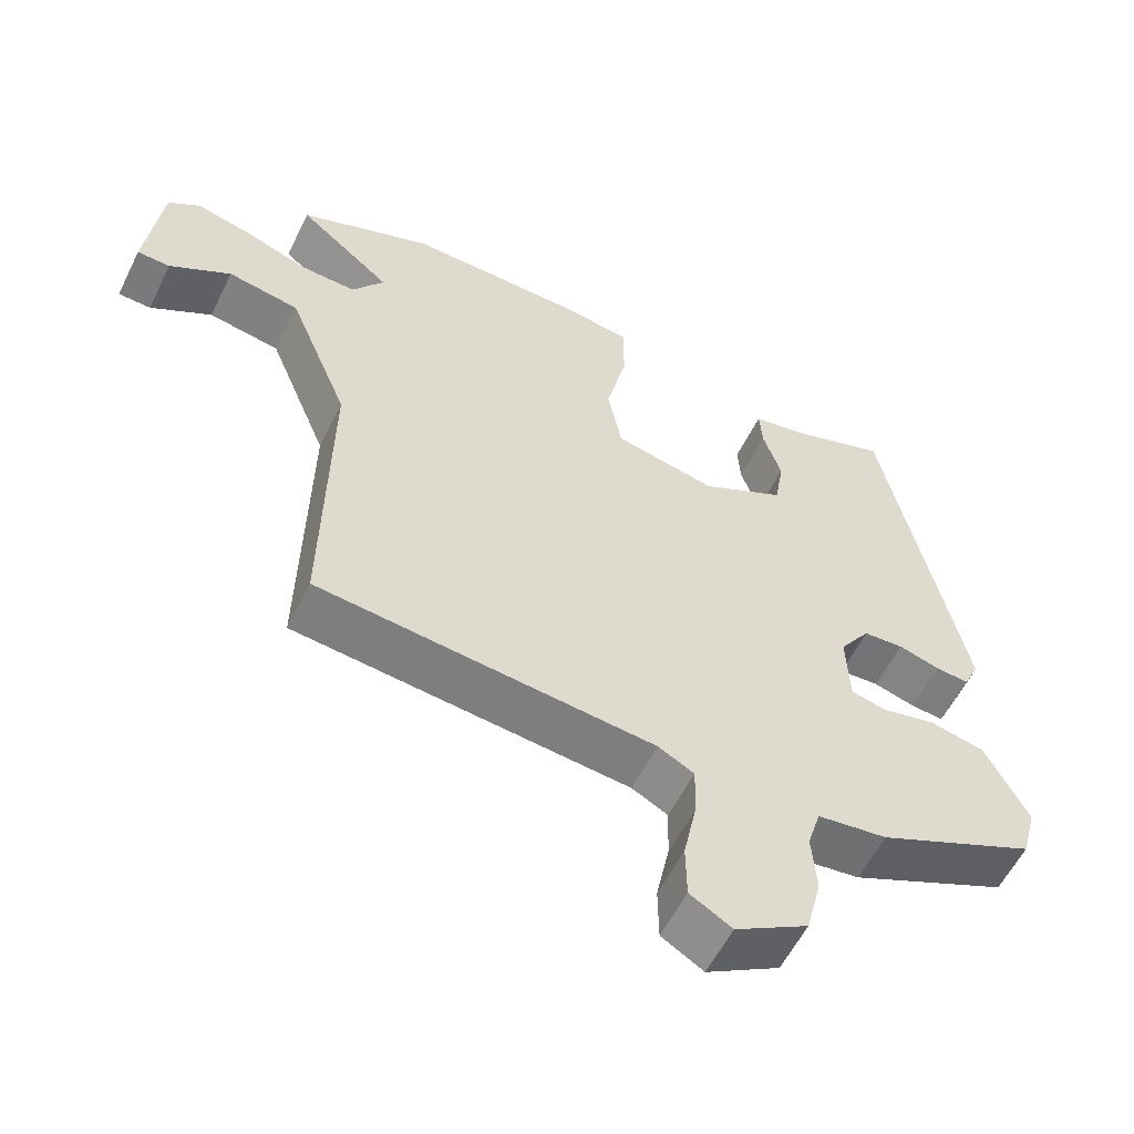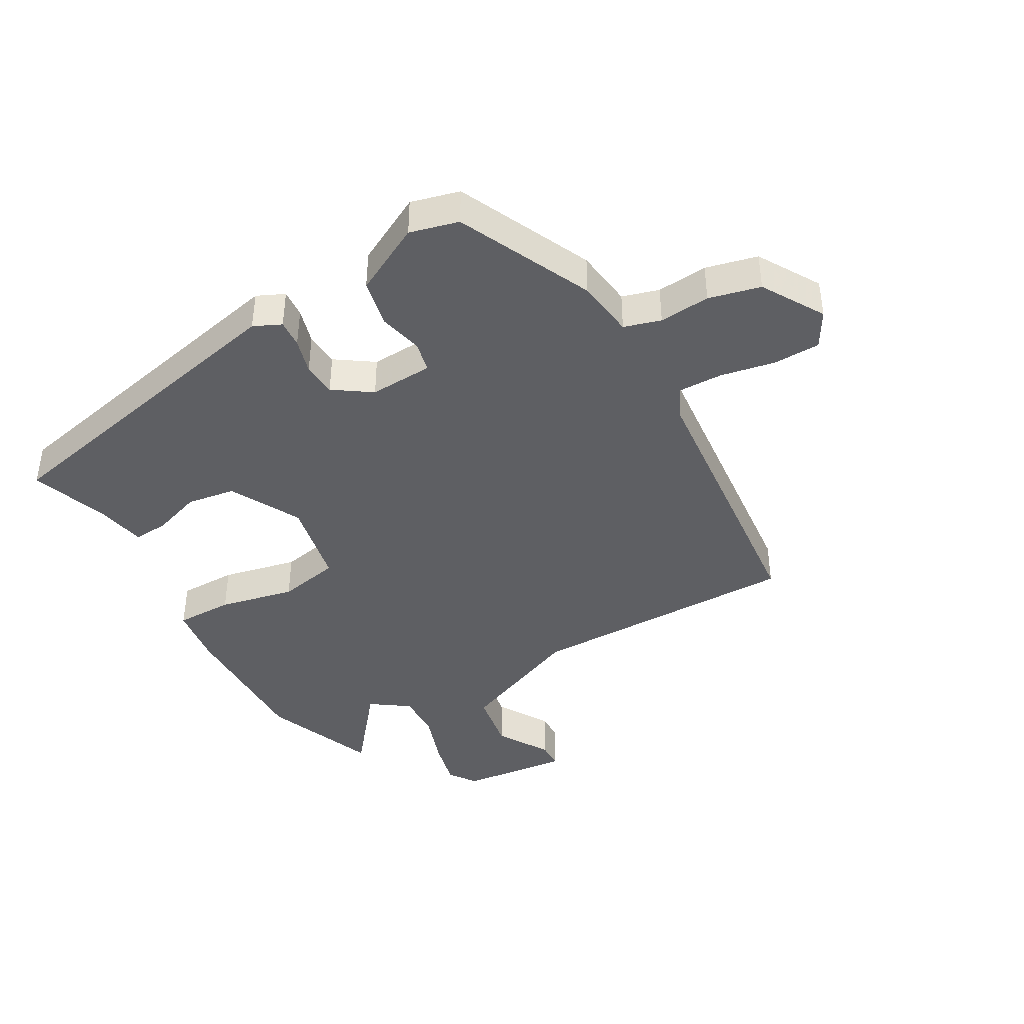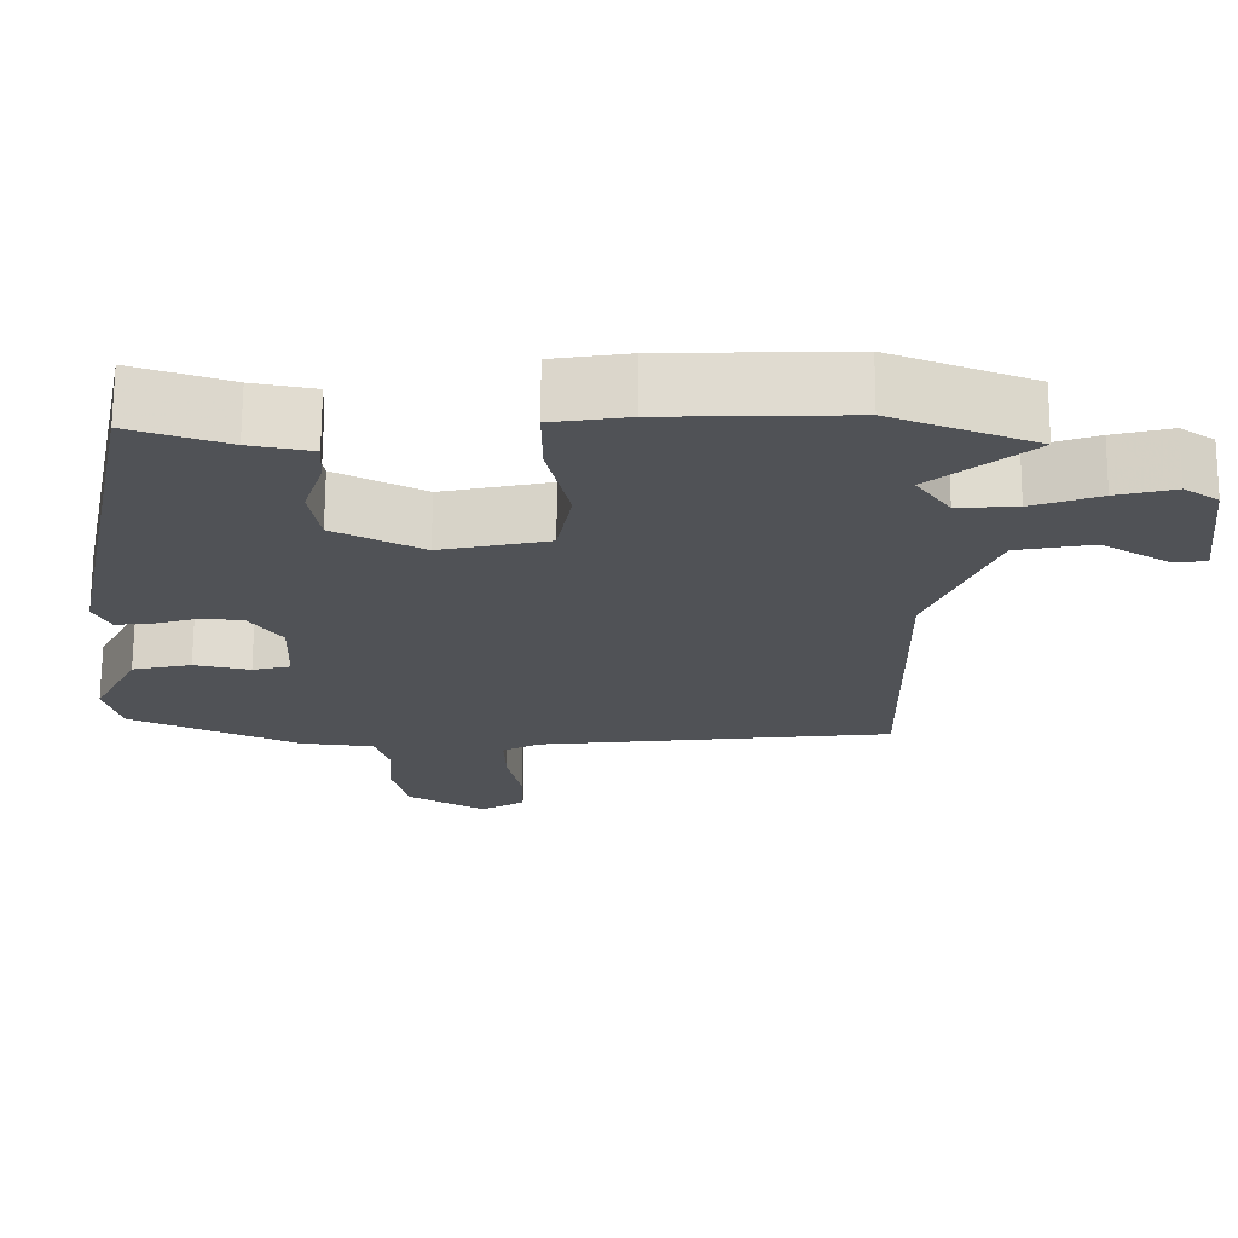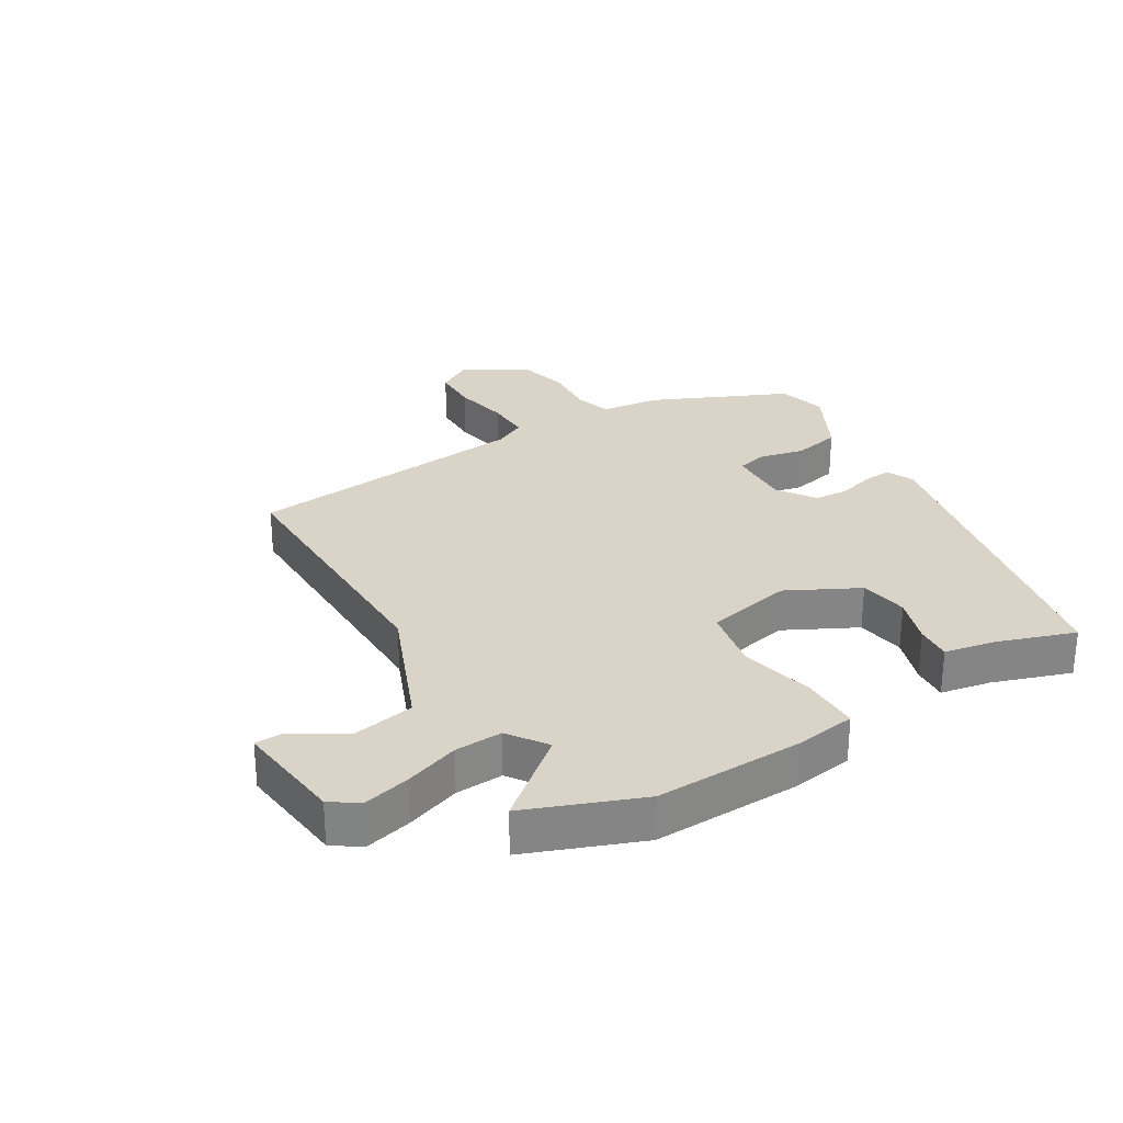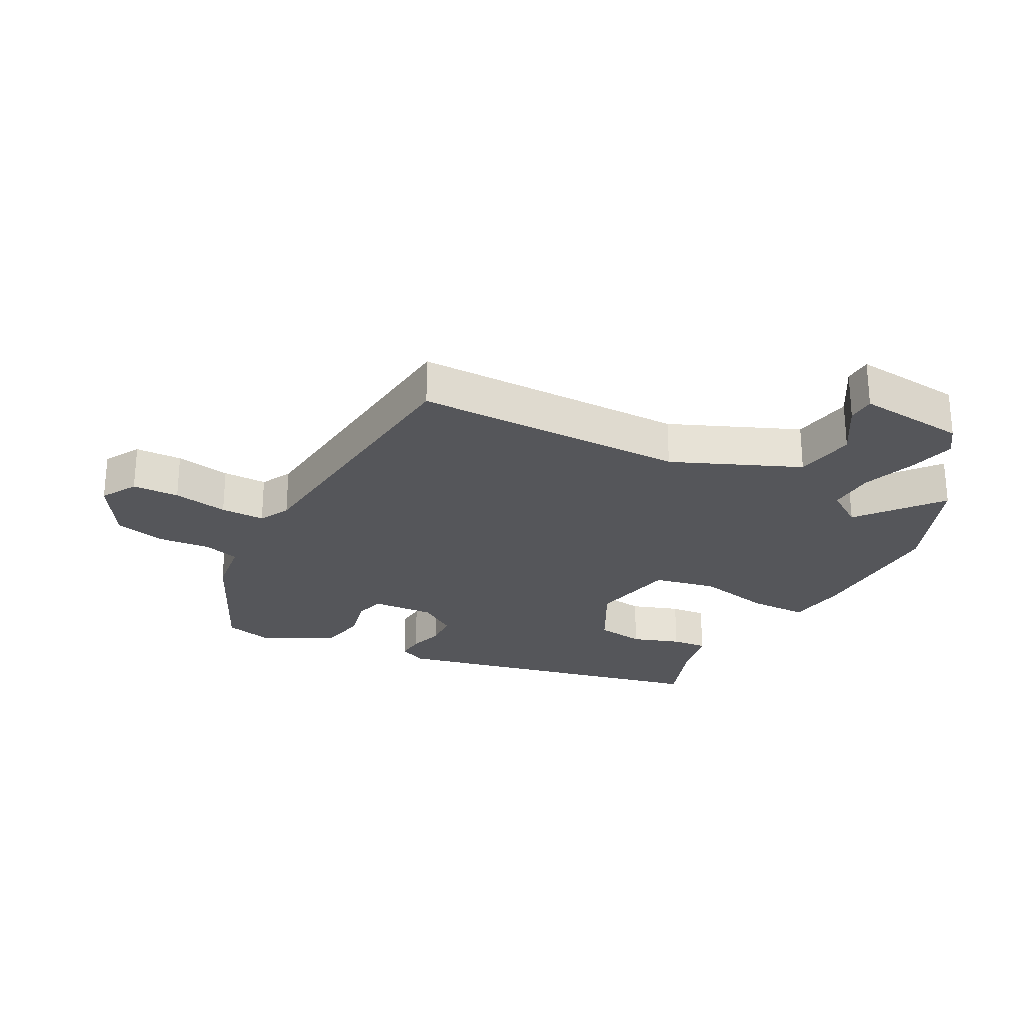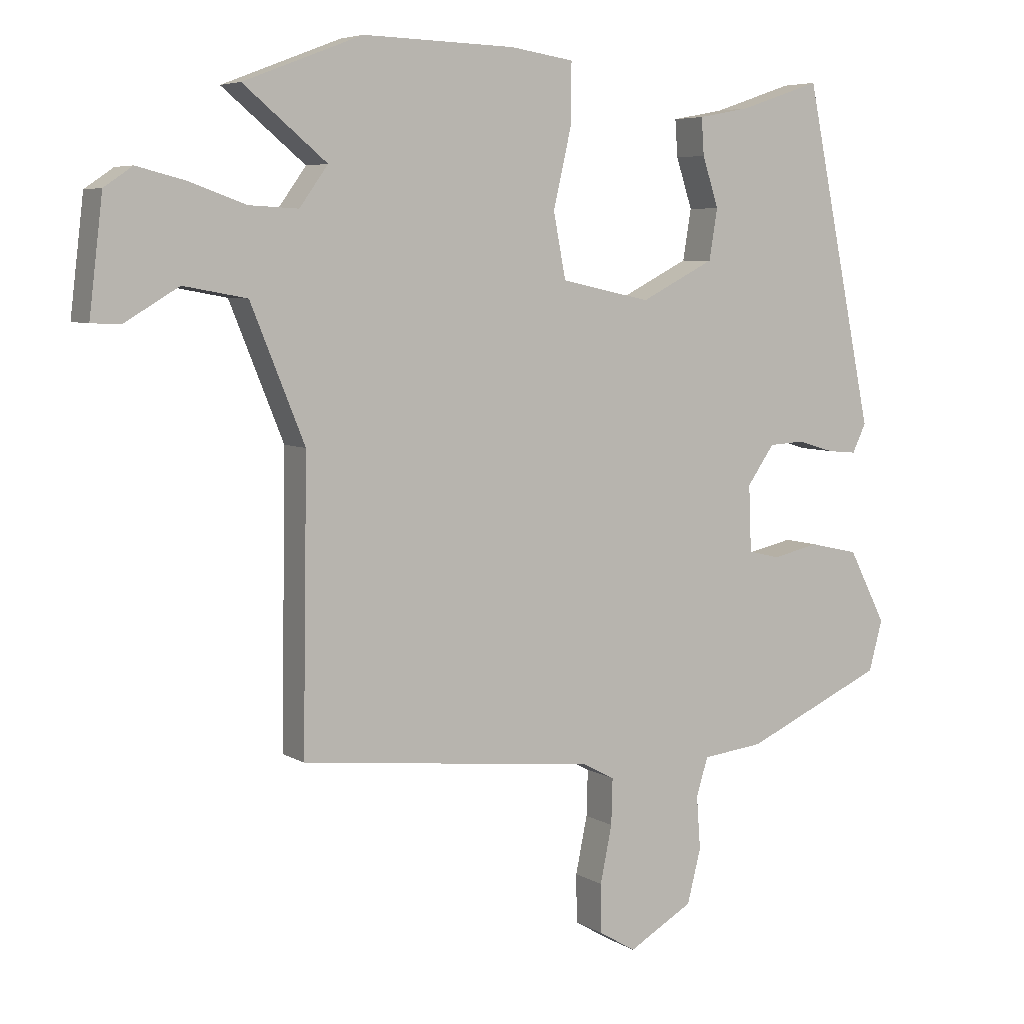
<metadata>
{"format":"obj","ext":"obj","renderer":"f3d","projection":"perspective","resolution":1024,"background":"white","views":[{"elev":-57.4,"azim":-26.0,"up":"+Z"},{"elev":-41.4,"azim":120.3,"up":"+Y"},{"elev":69.4,"azim":-179.7,"up":"+Z"},{"elev":28.6,"azim":-30.8,"up":"+Y"},{"elev":-25.8,"azim":-117.0,"up":"+Y"},{"elev":5.9,"azim":-30.2,"up":"+Z"}]}
</metadata>
<code>
v -0.51 0.07 -0.467
v -0.503 0.07 -0.029
v -0.586 0.07 0.176
v -0.684 0.07 0.194
v -0.768 0.07 0.144
v -0.813 0.07 0.146
v -0.792 0.07 0.321
v -0.748 0.07 0.351
v -0.673 0.07 0.332
v -0.586 0.07 0.301
v -0.51 0.07 0.297
v -0.466 0.07 0.358
v -0.594 0.07 0.464
v -0.411 0.07 0.534
v -0.175 0.07 0.527
v -0.077 0.07 0.512
v -0.078 0.07 0.419
v -0.106 0.07 0.298
v -0.087 0.07 0.198
v 0.052 0.07 0.168
v 0.166 0.07 0.226
v 0.179 0.07 0.304
v 0.154 0.07 0.381
v 0.15 0.07 0.438
v 0.23 0.07 0.453
v 0.355 0.07 0.495
v 0.463 0.07 -0.029
v 0.442 0.07 -0.073
v 0.397 0.07 -0.069
v 0.34 0.07 -0.052
v 0.285 0.07 -0.055
v 0.243 0.07 -0.115
v 0.247 0.07 -0.217
v 0.296 0.07 -0.229
v 0.368 0.07 -0.213
v 0.444 0.07 -0.23
v 0.502 0.07 -0.343
v 0.481 0.07 -0.421
v 0.264 0.07 -0.518
v 0.169 0.07 -0.529
v 0.151 0.07 -0.588
v 0.157 0.07 -0.67
v 0.136 0.07 -0.753
v 0.036 0.07 -0.811
v -0.021 0.07 -0.777
v -0.022 0.07 -0.702
v -0.004 0.07 -0.614
v -0.002 0.07 -0.543
v -0.051 0.07 -0.517
v -0.51 0 -0.467
v -0.503 0 -0.029
v -0.586 0 0.176
v -0.684 0 0.194
v -0.768 0 0.144
v -0.813 0 0.146
v -0.792 0 0.321
v -0.748 0 0.351
v -0.673 0 0.332
v -0.586 0 0.301
v -0.51 0 0.297
v -0.466 0 0.358
v -0.594 0 0.464
v -0.411 0 0.534
v -0.175 0 0.527
v -0.077 0 0.512
v -0.078 0 0.419
v -0.106 0 0.298
v -0.087 0 0.198
v 0.052 0 0.168
v 0.166 0 0.226
v 0.179 0 0.304
v 0.154 0 0.381
v 0.15 0 0.438
v 0.23 0 0.453
v 0.355 0 0.495
v 0.463 0 -0.029
v 0.442 0 -0.073
v 0.397 0 -0.069
v 0.34 0 -0.052
v 0.285 0 -0.055
v 0.243 0 -0.115
v 0.247 0 -0.217
v 0.296 0 -0.229
v 0.368 0 -0.213
v 0.444 0 -0.23
v 0.502 0 -0.343
v 0.481 0 -0.421
v 0.264 0 -0.518
v 0.169 0 -0.529
v 0.151 0 -0.588
v 0.157 0 -0.67
v 0.136 0 -0.753
v 0.036 0 -0.811
v -0.021 0 -0.777
v -0.022 0 -0.702
v -0.004 0 -0.614
v -0.002 0 -0.543
v -0.051 0 -0.517
f 44 45 46 47
f 44 47 48
f 41 42 43 44
f 40 41 44 48
f 39 40 48 49
f 34 35 36 37
f 33 34 37 38
f 27 28 29 30
f 25 26 27 30
f 25 30 31
f 22 23 24 25
f 21 22 25 31
f 20 21 31 32
f 15 16 17 18
f 15 18 19
f 12 13 14 15
f 11 12 15 19
f 10 11 19
f 7 8 9 10
f 4 5 6 7
f 3 4 7 10
f 2 3 10 19
f 33 38 39 49
f 20 32 33 49
f 19 20 49
f 1 2 19 49
f 96 95 94 93
f 97 96 93
f 93 92 91 90
f 97 93 90 89
f 98 97 89 88
f 86 85 84 83
f 87 86 83 82
f 79 78 77 76
f 79 76 75 74
f 80 79 74
f 74 73 72 71
f 80 74 71 70
f 81 80 70 69
f 67 66 65 64
f 68 67 64
f 64 63 62 61
f 68 64 61 60
f 68 60 59
f 59 58 57 56
f 56 55 54 53
f 59 56 53 52
f 68 59 52 51
f 98 88 87 82
f 98 82 81 69
f 98 69 68
f 98 68 51 50
f 1 50 51 2
f 2 51 52 3
f 3 52 53 4
f 4 53 54 5
f 5 54 55 6
f 6 55 56 7
f 7 56 57 8
f 8 57 58 9
f 9 58 59 10
f 10 59 60 11
f 11 60 61 12
f 12 61 62 13
f 13 62 63 14
f 14 63 64 15
f 15 64 65 16
f 16 65 66 17
f 17 66 67 18
f 18 67 68 19
f 19 68 69 20
f 20 69 70 21
f 21 70 71 22
f 22 71 72 23
f 23 72 73 24
f 24 73 74 25
f 25 74 75 26
f 26 75 76 27
f 27 76 77 28
f 28 77 78 29
f 29 78 79 30
f 30 79 80 31
f 31 80 81 32
f 32 81 82 33
f 33 82 83 34
f 34 83 84 35
f 35 84 85 36
f 36 85 86 37
f 37 86 87 38
f 38 87 88 39
f 39 88 89 40
f 40 89 90 41
f 41 90 91 42
f 42 91 92 43
f 43 92 93 44
f 44 93 94 45
f 45 94 95 46
f 46 95 96 47
f 47 96 97 48
f 48 97 98 49
f 49 98 50 1

</code>
